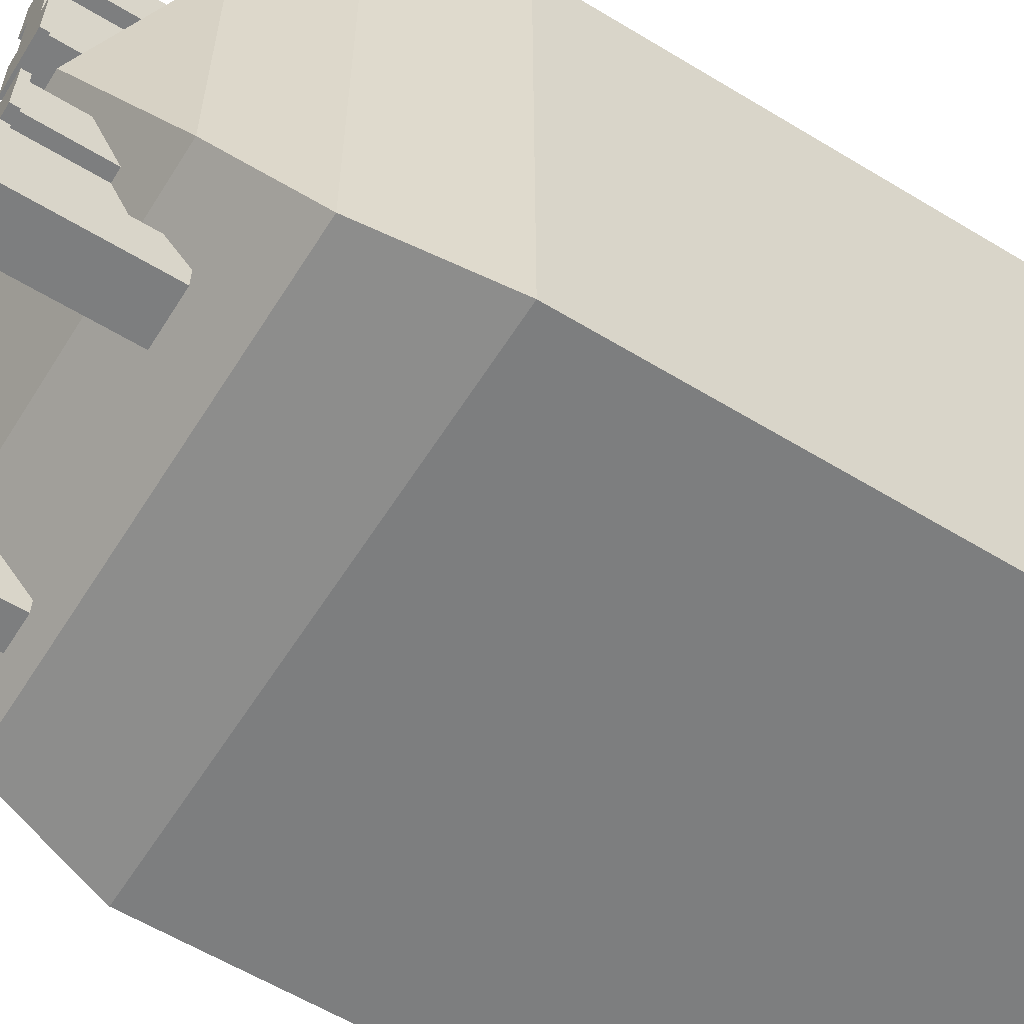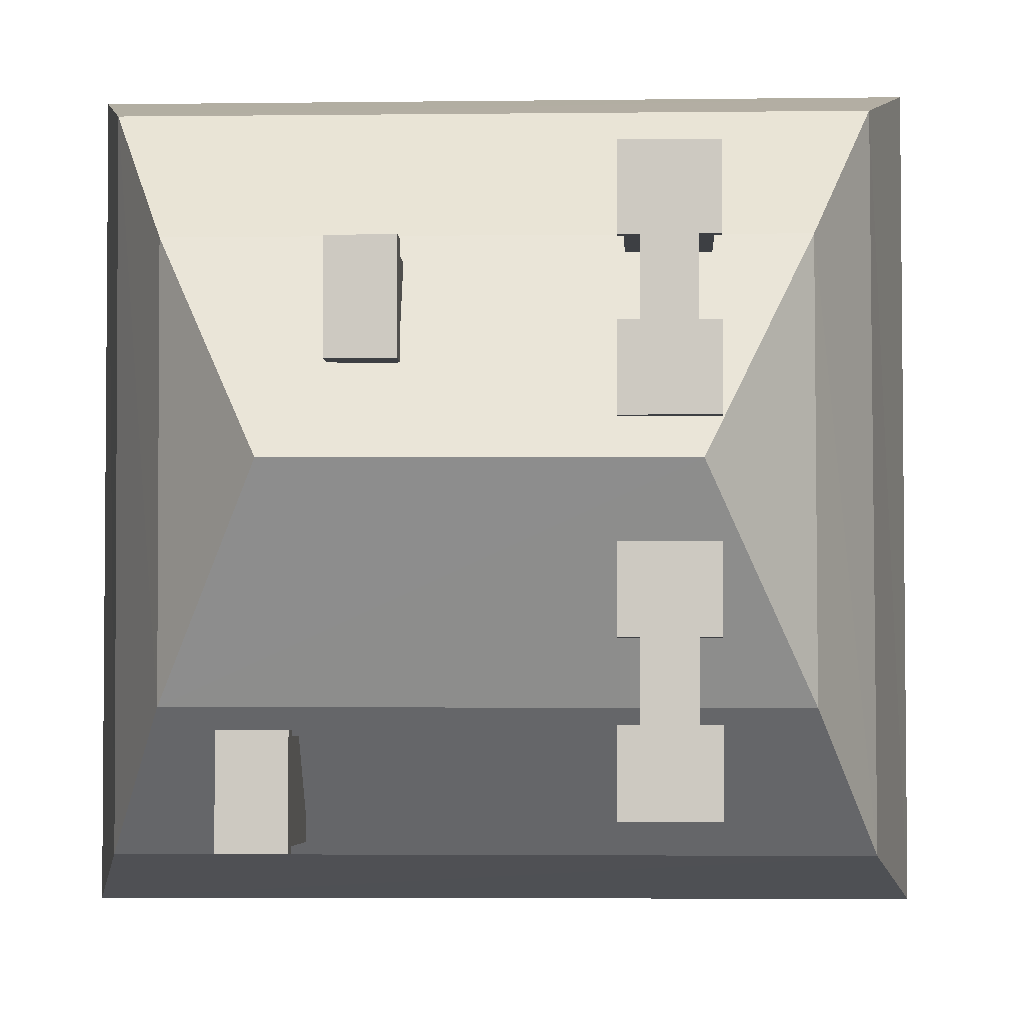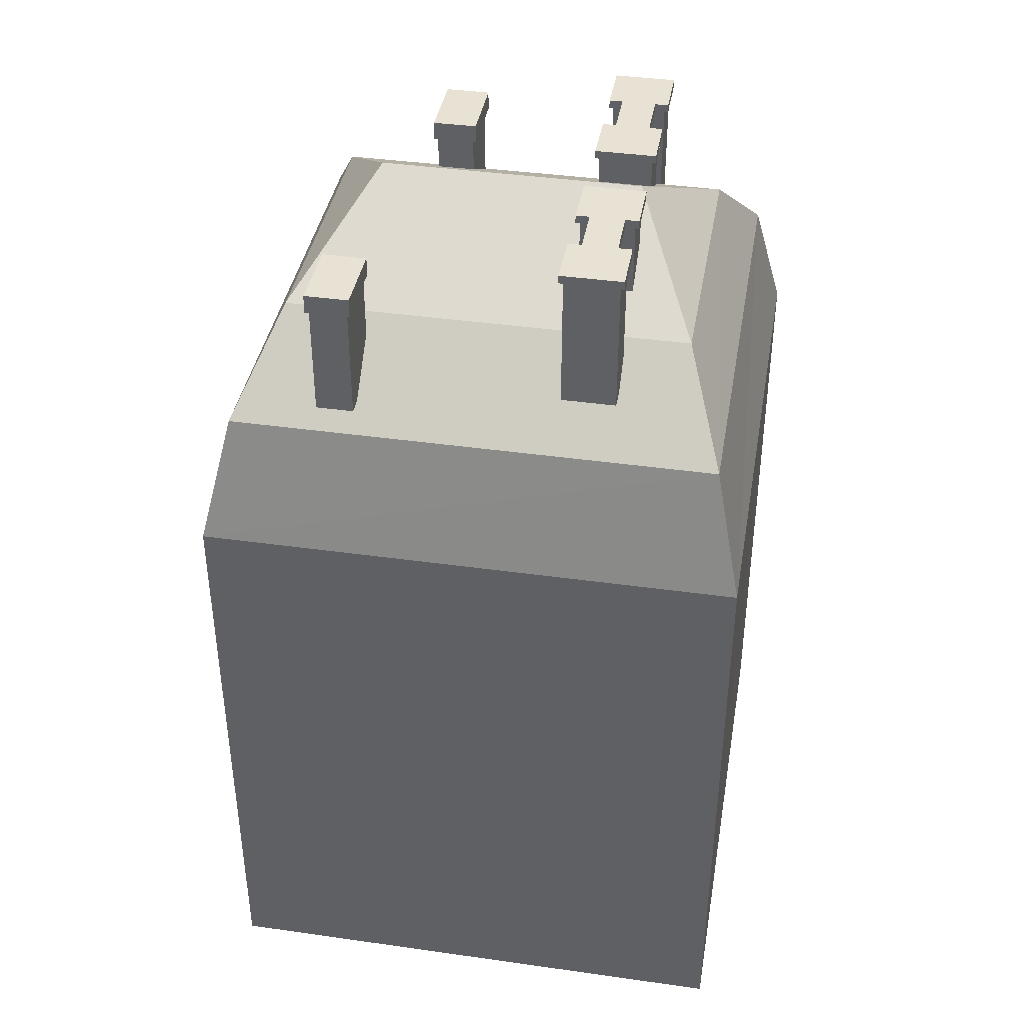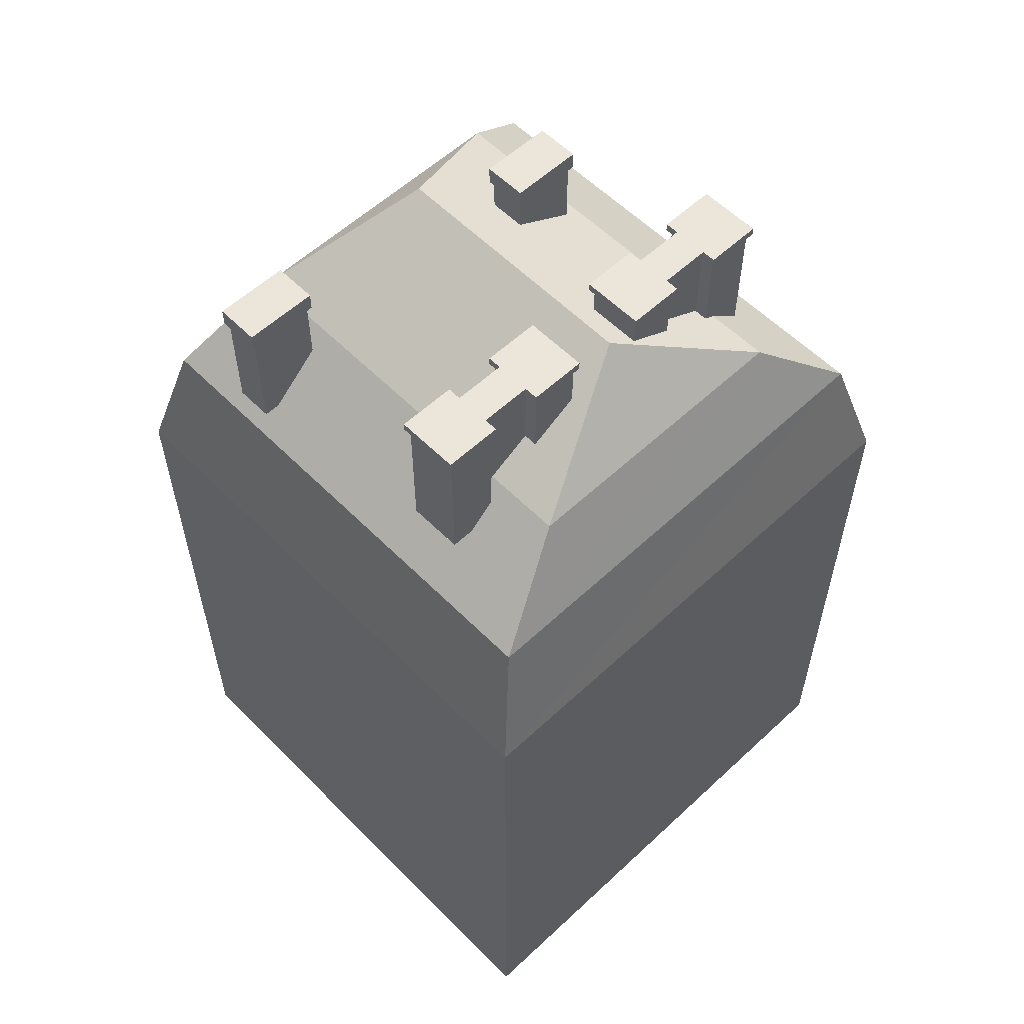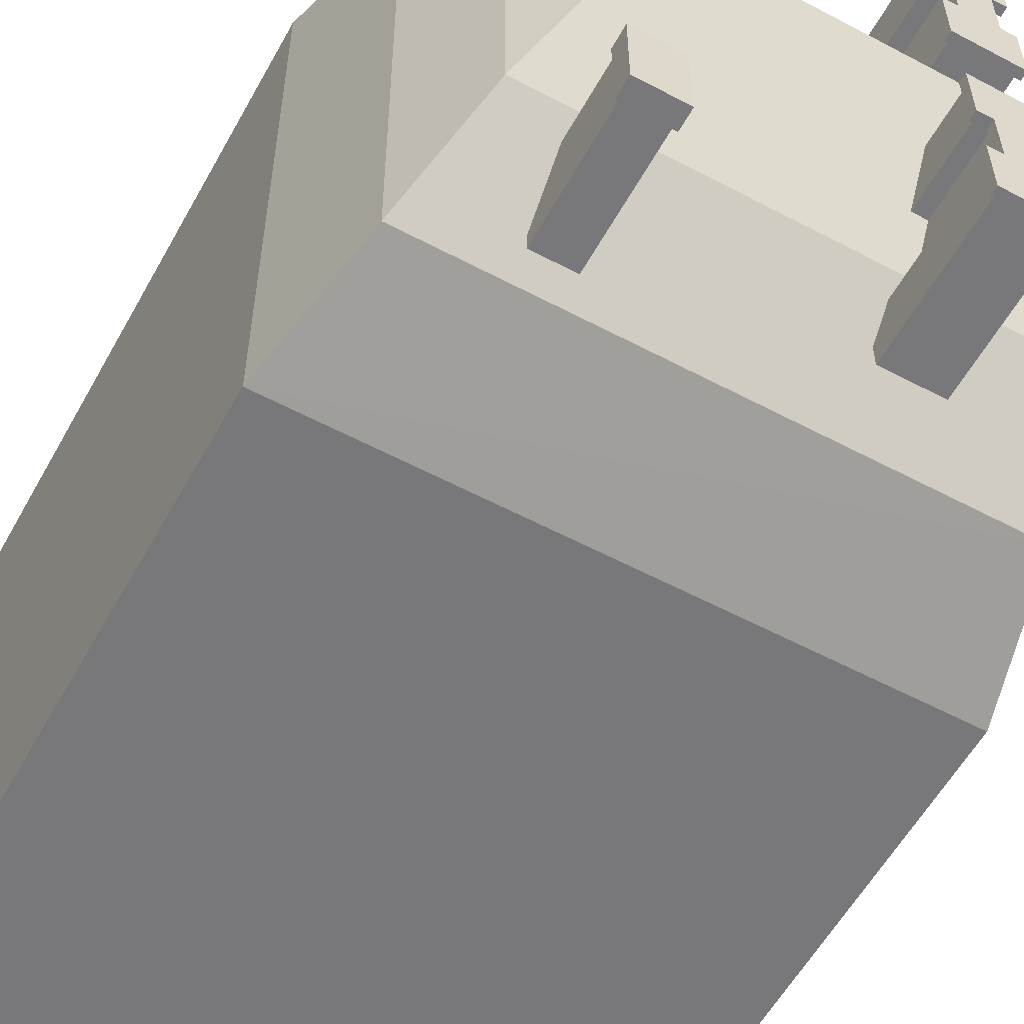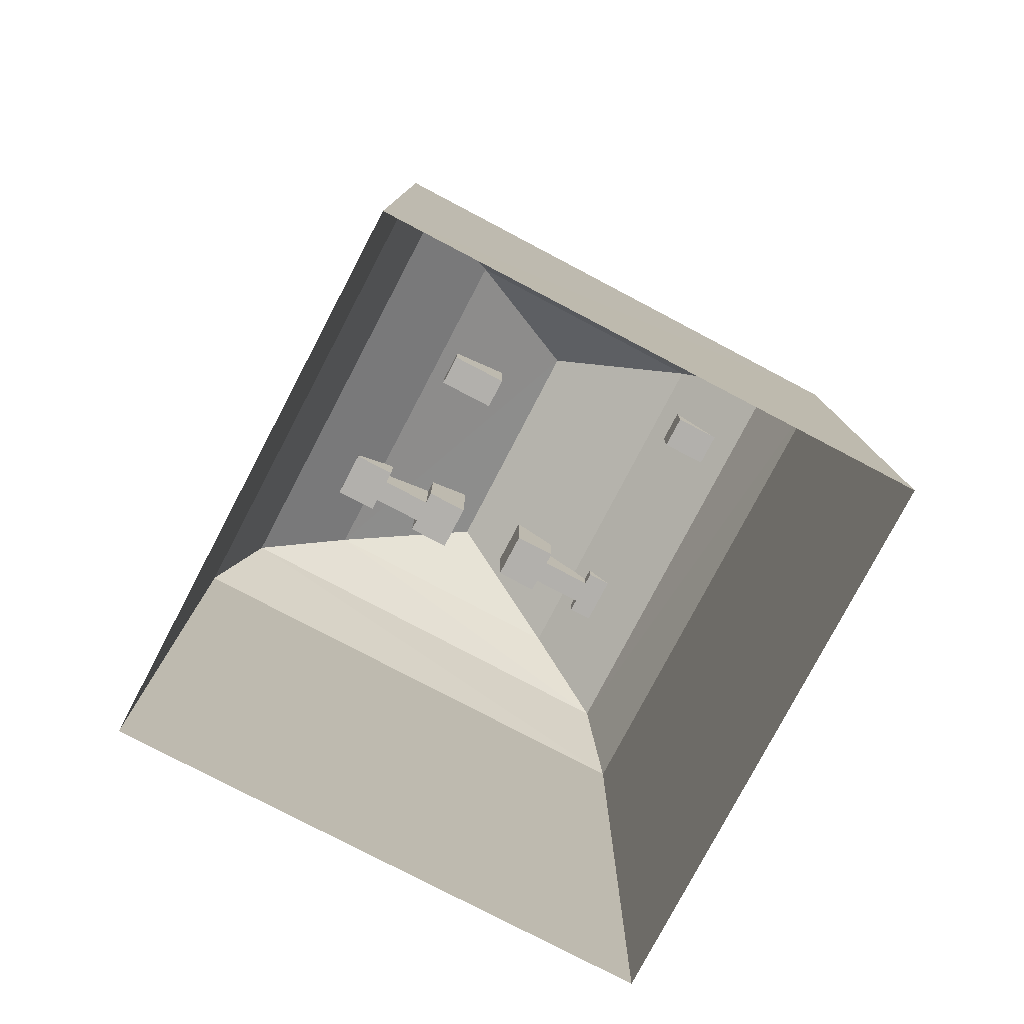
<metadata>
{"format":"obj","ext":"obj","renderer":"f3d","projection":"perspective","resolution":1024,"background":"white","views":[{"elev":-59.3,"azim":-122.0,"up":"+Z"},{"elev":-4.1,"azim":-177.6,"up":"+Z"},{"elev":39.8,"azim":-170.1,"up":"+Y"},{"elev":57.4,"azim":-134.0,"up":"+Y"},{"elev":-57.5,"azim":151.2,"up":"+Z"},{"elev":-78.6,"azim":62.3,"up":"+Y"}]}
</metadata>
<code>
v  1.742 5.386 -1.624
v  1.753 5.386 1.794
v  1.953 4.486 2.033
v  1.949 4.486 -1.866
v  -1.731 5.386 1.793
v  -1.741 5.386 -1.629
v  -1.947 4.486 -1.864
v  -1.945 4.486 2.036
v  -1.443 5.984 1.129
v  1.464 5.984 1.13
v  0.9619 6.572 0.09223
v  -0.9449 6.572 0.08567
v  1.459 5.984 -0.9588
v  -1.446 5.984 -0.9641
v  -0.7039 5.698 0.6244
v  -0.8954 5.698 0.6244
v  -0.9924 5.698 0.2796
v  -0.6069 5.698 0.2796
v  -0.7039 5.698 1.042
v  -0.8954 5.698 1.042
v  -0.6069 5.698 1.387
v  -0.9924 5.698 1.387
v  -0.6762 6.73 0.6522
v  -0.5792 6.73 0.2519
v  -1.02 6.73 0.2519
v  -0.9231 6.73 0.6522
v  -0.6762 6.73 1.014
v  -0.9231 6.73 1.014
v  -0.5792 6.73 1.415
v  -1.02 6.73 1.415
v  -0.9924 6.671 0.6244
v  -0.9924 6.671 0.2796
v  -0.9924 5.698 0.6244
v  -0.8954 6.671 1.042
v  -0.8954 6.671 0.6244
v  -0.9924 6.671 1.387
v  -0.9924 6.671 1.042
v  -0.9924 5.698 1.042
v  -1.02 6.73 0.6522
v  -1.02 6.671 0.2519
v  -1.02 6.671 0.6522
v  -0.9231 6.671 0.6522
v  -0.9231 6.671 1.014
v  -1.02 6.73 1.014
v  -1.02 6.671 1.014
v  -1.02 6.671 1.415
v  -0.6069 6.671 1.387
v  -0.5792 6.671 1.415
v  -0.6069 6.671 1.042
v  -0.6069 5.698 1.042
v  -0.7039 6.671 0.6244
v  -0.7039 6.671 1.042
v  -0.6069 6.671 0.2796
v  -0.6069 6.671 0.6244
v  -0.6069 5.698 0.6244
v  -0.5792 6.73 1.014
v  -0.5792 6.671 1.014
v  -0.6762 6.671 1.014
v  -0.6762 6.671 0.6522
v  -0.5792 6.73 0.6522
v  -0.5792 6.671 0.6522
v  -0.5792 6.671 0.2519
v  0.6355 5.758 0.9985
v  0.3695 5.758 0.9985
v  0.3695 5.758 0.5215
v  0.6355 5.758 0.5215
v  0.6355 6.706 0.9985
v  0.6355 6.706 0.5215
v  0.3695 6.706 0.5215
v  0.3695 6.706 0.9985
v  0.3695 6.571 0.9985
v  0.3695 6.571 0.5215
v  0.3458 6.706 1.022
v  0.3458 6.706 0.4978
v  0.3458 6.571 0.4978
v  0.3458 6.571 1.022
v  0.6355 6.571 0.9985
v  0.6591 6.706 1.022
v  0.6591 6.571 1.022
v  0.6355 6.571 0.5215
v  0.6591 6.706 0.4978
v  0.6591 6.571 0.4978
v  -0.6995 5.72 -1.069
v  -0.8909 5.72 -1.069
v  -0.9879 5.72 -1.414
v  -0.6025 5.72 -1.414
v  -0.6995 5.72 -0.6515
v  -0.8909 5.72 -0.6515
v  -0.6025 5.72 -0.3067
v  -0.9879 5.72 -0.3067
v  -0.6717 6.752 -1.042
v  -0.5747 6.752 -1.442
v  -1.016 6.752 -1.442
v  -0.9187 6.752 -1.042
v  -0.6717 6.752 -0.6793
v  -0.9187 6.752 -0.6793
v  -0.5747 6.752 -0.279
v  -1.016 6.752 -0.279
v  -0.9879 6.693 -1.069
v  -0.9879 6.693 -1.414
v  -0.9879 5.72 -1.069
v  -0.8909 6.693 -0.6515
v  -0.8909 6.693 -1.069
v  -0.9879 6.693 -0.3067
v  -0.9879 6.693 -0.6515
v  -0.9879 5.72 -0.6515
v  -1.016 6.752 -1.042
v  -1.016 6.693 -1.442
v  -1.016 6.693 -1.042
v  -0.9187 6.693 -1.042
v  -0.9187 6.693 -0.6793
v  -1.016 6.752 -0.6793
v  -1.016 6.693 -0.6793
v  -1.016 6.693 -0.279
v  -0.6025 6.693 -0.3067
v  -0.5747 6.693 -0.279
v  -0.6025 6.693 -0.6515
v  -0.6025 5.72 -0.6515
v  -0.6995 6.693 -1.069
v  -0.6995 6.693 -0.6515
v  -0.6025 6.693 -1.414
v  -0.6025 6.693 -1.069
v  -0.6025 5.72 -1.069
v  -0.5747 6.752 -0.6793
v  -0.5747 6.693 -0.6793
v  -0.6717 6.693 -0.6793
v  -0.6717 6.693 -1.042
v  -0.5747 6.752 -1.042
v  -0.5747 6.693 -1.042
v  -0.5747 6.693 -1.442
v  -1.947 0.03765 -1.867
v  -1.95 0.03738 2.036
v  1.95 0.03738 2.036
v  1.953 0.03765 -1.867
v  1.953 4.486 2.033
v  -1.945 4.486 2.033
v  1.11 5.545 -1.086
v  0.8436 5.545 -1.086
v  0.8436 5.545 -1.563
v  1.11 5.545 -1.563
v  1.11 6.493 -1.086
v  1.11 6.493 -1.563
v  0.8436 6.493 -1.563
v  0.8436 6.493 -1.086
v  0.8436 6.358 -1.086
v  0.8436 6.358 -1.563
v  0.82 6.493 -1.062
v  0.82 6.493 -1.587
v  0.82 6.358 -1.587
v  0.82 6.358 -1.062
v  1.11 6.358 -1.086
v  1.133 6.493 -1.062
v  1.133 6.358 -1.062
v  1.11 6.358 -1.563
v  1.133 6.493 -1.587
v  1.133 6.358 -1.587
g LOD01_Builiding_ParisShopBread
f 1 2 3
f 3 4 1
f 5 6 7
f 7 8 5
f 9 10 11
f 9 11 12
f 13 14 12
f 13 12 11
f 10 13 11
f 14 9 12
f 5 2 10
f 10 9 5
f 1 6 14
f 14 13 1
f 2 1 13
f 13 10 2
f 6 5 9
f 9 14 6
f 15 16 17
f 17 18 15
f 19 20 16
f 16 15 19
f 21 22 20
f 20 19 21
f 23 24 25
f 25 26 23
f 27 23 26
f 26 28 27
f 29 27 28
f 28 30 29
f 31 32 17
f 17 33 31
f 34 35 16
f 16 20 34
f 36 37 38
f 38 22 36
f 39 25 40
f 40 41 39
f 28 26 42
f 42 43 28
f 30 44 45
f 45 46 30
f 47 36 22
f 22 21 47
f 29 30 46
f 46 48 29
f 49 47 21
f 21 50 49
f 51 52 19
f 19 15 51
f 53 54 55
f 55 18 53
f 56 29 48
f 48 57 56
f 23 27 58
f 58 59 23
f 24 60 61
f 61 62 24
f 32 53 18
f 18 17 32
f 25 24 62
f 62 40 25
f 18 55 15
f 17 16 33
f 21 19 50
f 22 38 20
f 25 39 26
f 24 23 60
f 30 28 44
f 29 56 27
f 31 33 16
f 16 35 31
f 38 37 34
f 34 20 38
f 39 41 42
f 42 26 39
f 45 44 28
f 28 43 45
f 49 50 19
f 19 52 49
f 55 54 51
f 51 15 55
f 56 57 58
f 58 27 56
f 61 60 23
f 23 59 61
f 32 31 41
f 41 40 32
f 31 35 42
f 42 41 31
f 35 34 43
f 43 42 35
f 34 37 45
f 45 43 34
f 37 36 46
f 46 45 37
f 36 47 48
f 48 46 36
f 47 49 57
f 57 48 47
f 49 52 58
f 58 57 49
f 52 51 59
f 59 58 52
f 51 54 61
f 61 59 51
f 54 53 62
f 62 61 54
f 53 32 40
f 40 62 53
f 63 64 65
f 65 66 63
f 67 68 69
f 69 70 67
f 71 72 65
f 65 64 71
f 73 74 75
f 75 76 73
f 77 71 64
f 64 63 77
f 78 73 76
f 76 79 78
f 80 77 63
f 63 66 80
f 81 78 79
f 79 82 81
f 72 80 66
f 66 65 72
f 74 81 82
f 82 75 74
f 70 69 74
f 74 73 70
f 69 68 81
f 81 74 69
f 68 67 78
f 78 81 68
f 67 70 73
f 73 78 67
f 72 71 76
f 76 75 72
f 71 77 79
f 79 76 71
f 77 80 82
f 82 79 77
f 80 72 75
f 75 82 80
f 83 84 85
f 85 86 83
f 87 88 84
f 84 83 87
f 89 90 88
f 88 87 89
f 91 92 93
f 93 94 91
f 95 91 94
f 94 96 95
f 97 95 96
f 96 98 97
f 99 100 85
f 85 101 99
f 102 103 84
f 84 88 102
f 104 105 106
f 106 90 104
f 107 93 108
f 108 109 107
f 96 94 110
f 110 111 96
f 98 112 113
f 113 114 98
f 115 104 90
f 90 89 115
f 97 98 114
f 114 116 97
f 117 115 89
f 89 118 117
f 119 120 87
f 87 83 119
f 121 122 123
f 123 86 121
f 124 97 116
f 116 125 124
f 91 95 126
f 126 127 91
f 92 128 129
f 129 130 92
f 100 121 86
f 86 85 100
f 93 92 130
f 130 108 93
f 86 123 83
f 85 84 101
f 89 87 118
f 90 106 88
f 93 107 94
f 92 91 128
f 98 96 112
f 97 124 95
f 99 101 84
f 84 103 99
f 106 105 102
f 102 88 106
f 107 109 110
f 110 94 107
f 113 112 96
f 96 111 113
f 117 118 87
f 87 120 117
f 123 122 119
f 119 83 123
f 124 125 126
f 126 95 124
f 129 128 91
f 91 127 129
f 100 99 109
f 109 108 100
f 99 103 110
f 110 109 99
f 103 102 111
f 111 110 103
f 102 105 113
f 113 111 102
f 105 104 114
f 114 113 105
f 104 115 116
f 116 114 104
f 115 117 125
f 125 116 115
f 117 120 126
f 126 125 117
f 120 119 127
f 127 126 120
f 119 122 129
f 129 127 119
f 122 121 130
f 130 129 122
f 121 100 108
f 108 130 121
f 131 132 8
f 131 8 7
f 133 134 4
f 133 4 3
f 2 5 8
f 8 3 2
f 132 133 135
f 132 135 136
f 6 1 4
f 4 7 6
f 134 131 7
f 134 7 4
f 137 138 139
f 139 140 137
f 141 142 143
f 143 144 141
f 145 146 139
f 139 138 145
f 147 148 149
f 149 150 147
f 151 145 138
f 138 137 151
f 152 147 150
f 150 153 152
f 154 151 137
f 137 140 154
f 155 152 153
f 153 156 155
f 146 154 140
f 140 139 146
f 148 155 156
f 156 149 148
f 144 143 148
f 148 147 144
f 143 142 155
f 155 148 143
f 142 141 152
f 152 155 142
f 141 144 147
f 147 152 141
f 146 145 150
f 150 149 146
f 145 151 153
f 153 150 145
f 151 154 156
f 156 153 151
f 154 146 149
f 149 156 154

</code>
